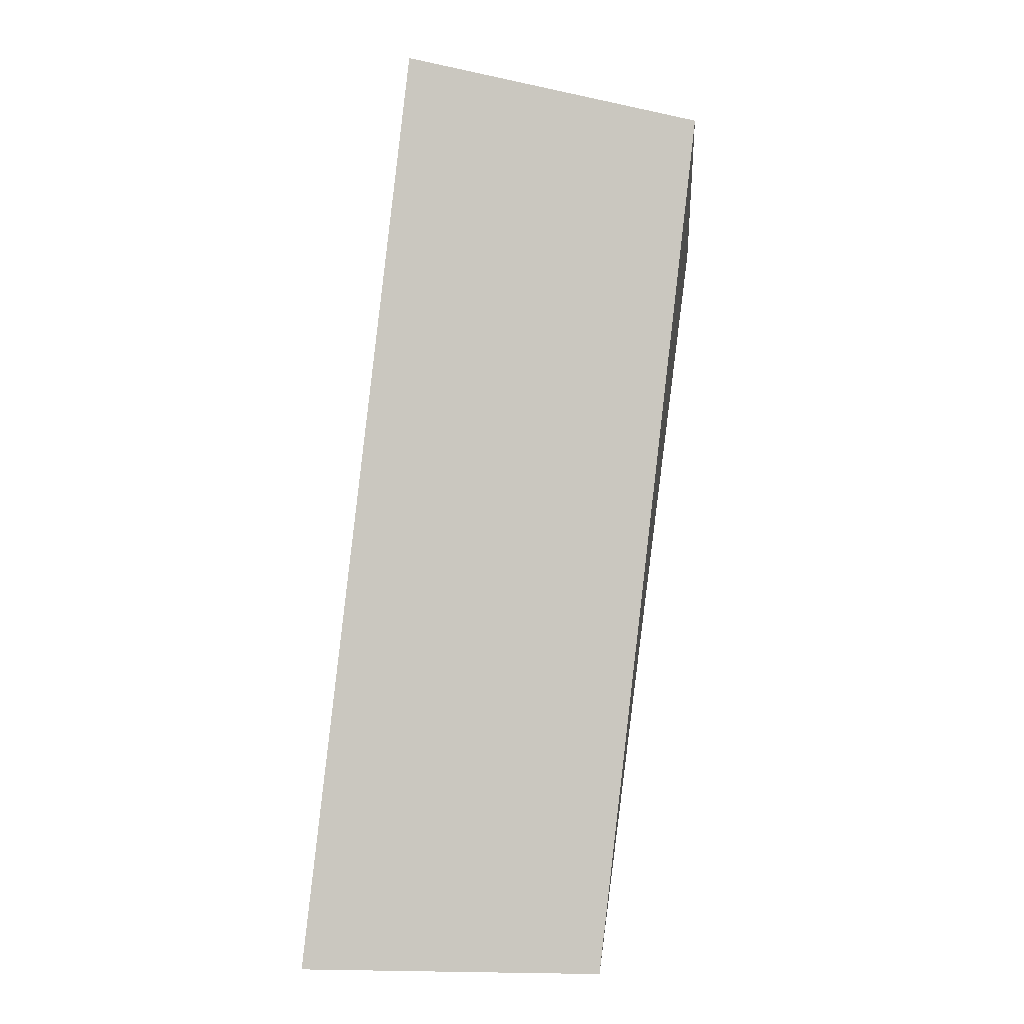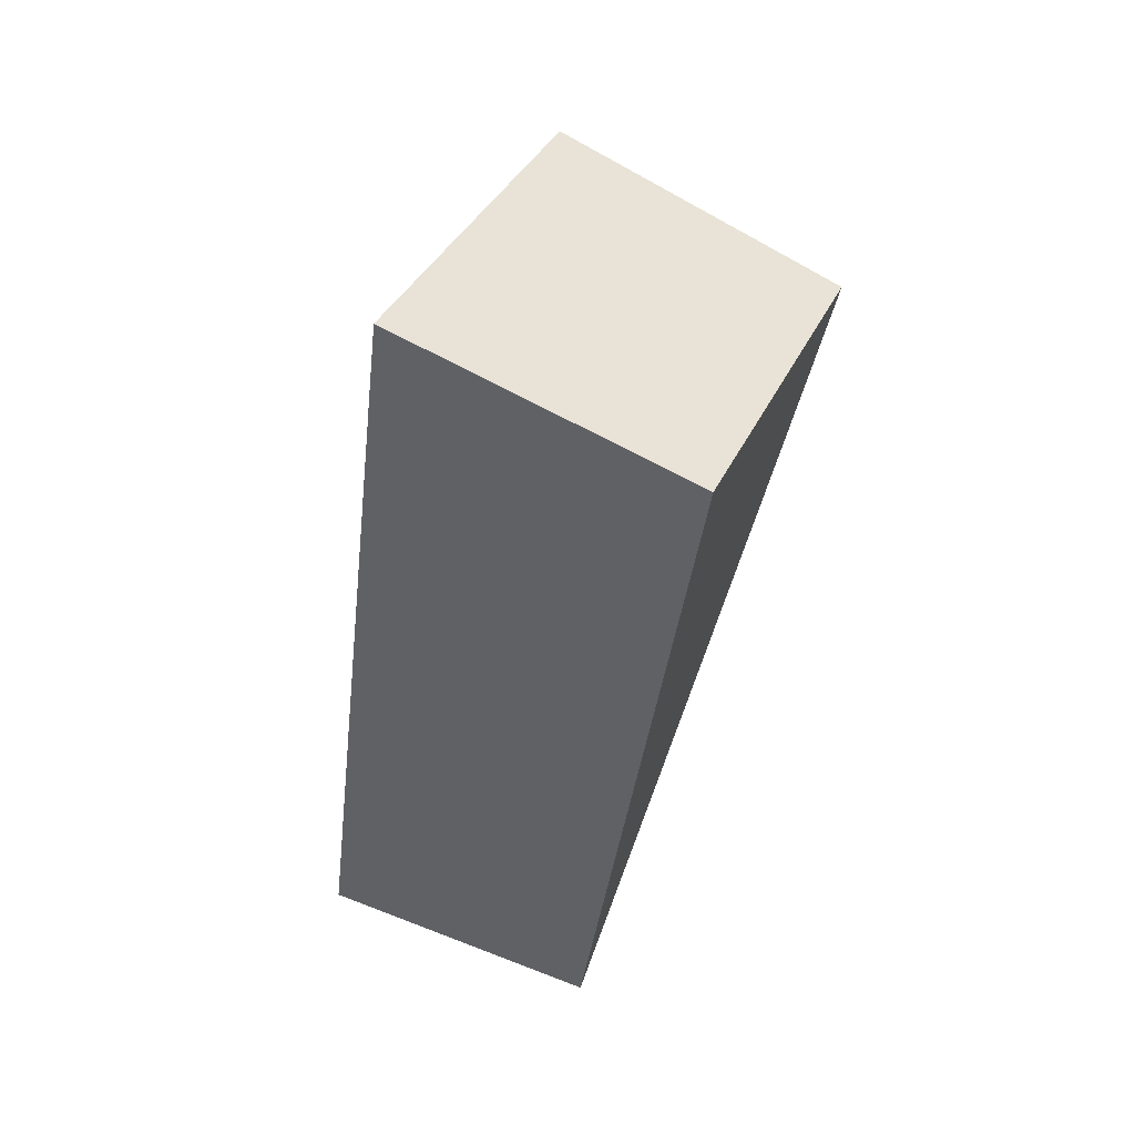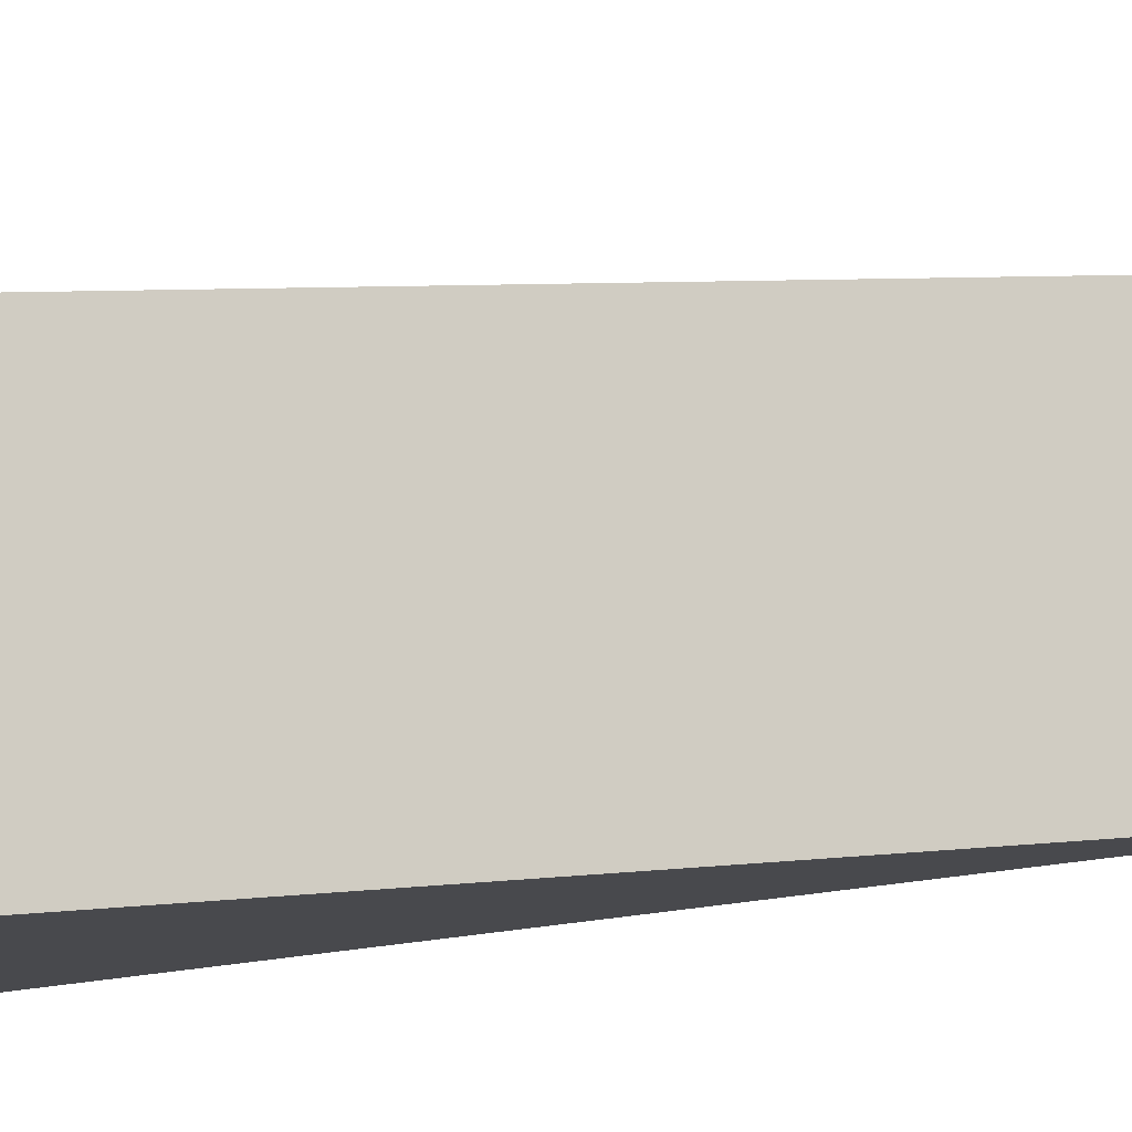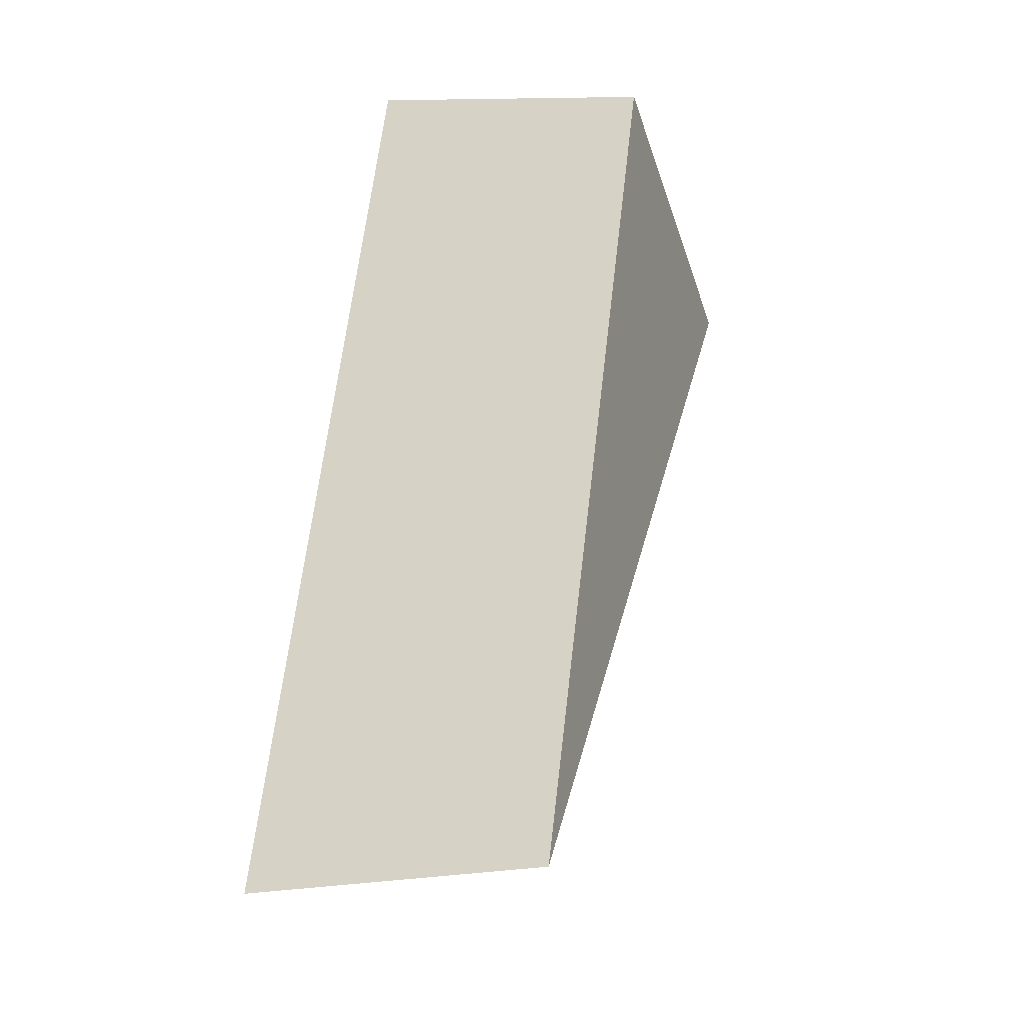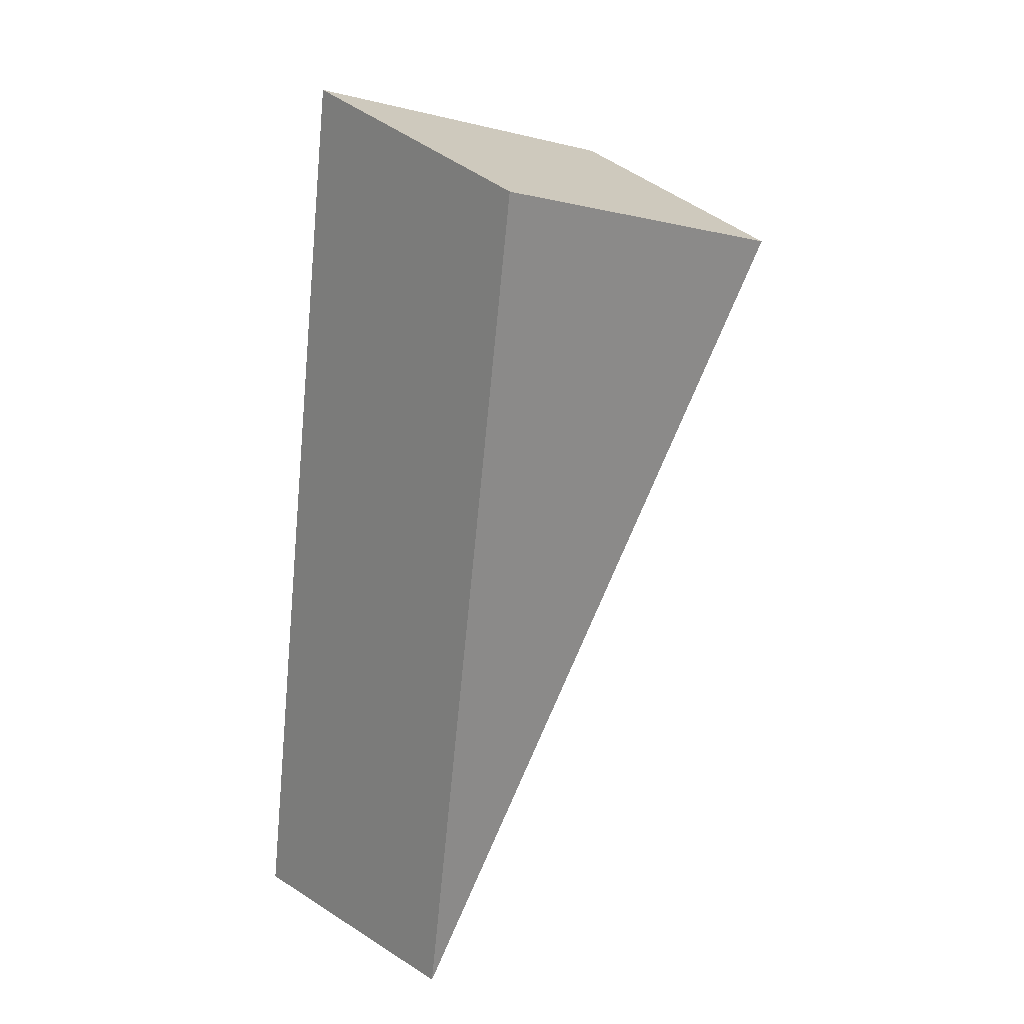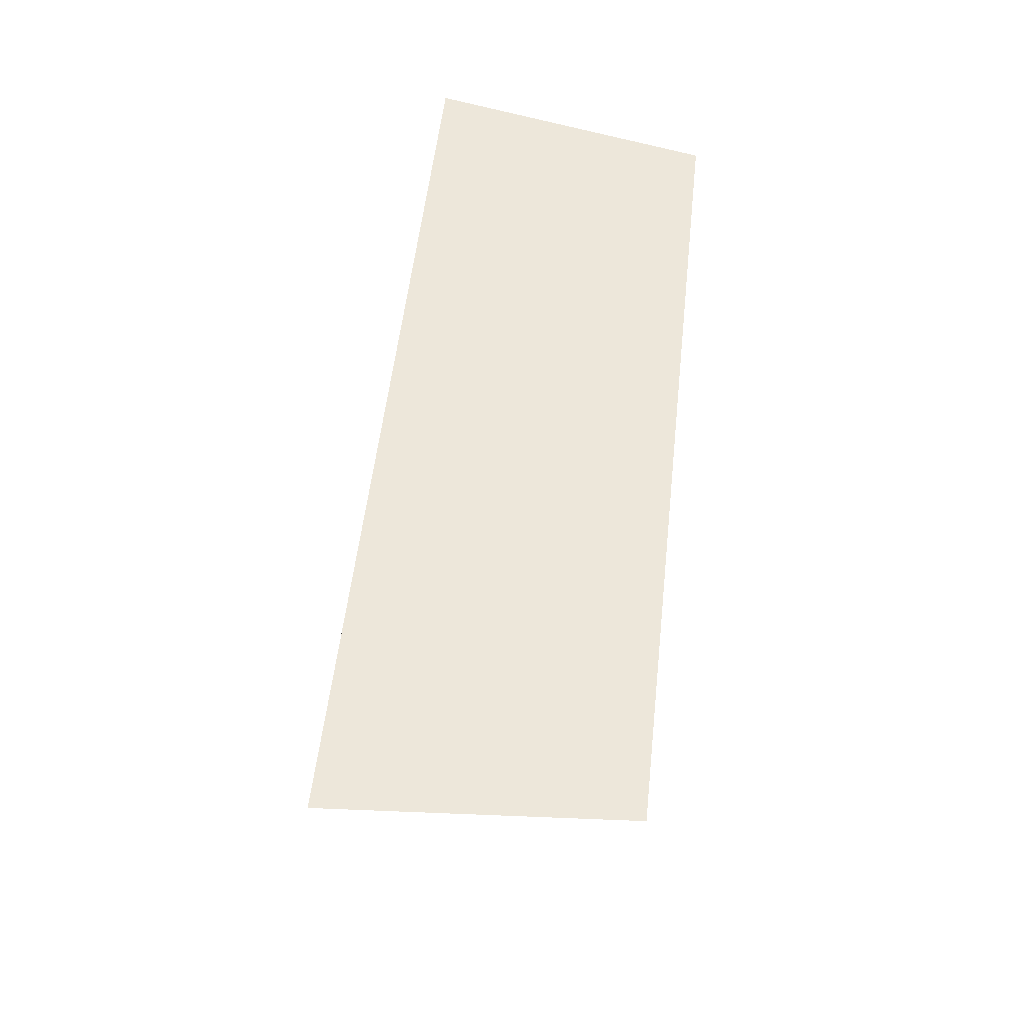
<metadata>
{"format":"obj","ext":"obj","renderer":"f3d","projection":"perspective","resolution":1024,"background":"white","views":[{"elev":-0.9,"azim":-86.0,"up":"+Z"},{"elev":51.5,"azim":-67.0,"up":"+Z"},{"elev":-12.1,"azim":95.9,"up":"+Y"},{"elev":-26.1,"azim":-71.7,"up":"+Z"},{"elev":18.1,"azim":-40.9,"up":"+Z"},{"elev":-34.3,"azim":-95.2,"up":"+Z"}]}
</metadata>
<code>
v 2.125 0.1548 2.704
v 2.123 0.1548 2.705
v 2.123 0.1554 2.699
v 2.123 0.1573 2.699
v 2.123 0.1554 2.699
v 2.123 0.1548 2.705
v 2.123 0.1567 2.705
v 2.123 0.1567 2.705
v 2.123 0.1548 2.705
v 2.125 0.1548 2.704
v 2.125 0.1567 2.704
v 2.125 0.1567 2.704
v 2.125 0.1548 2.704
v 2.123 0.1554 2.699
v 2.123 0.1573 2.699
v 2.123 0.1573 2.699
v 2.123 0.1567 2.705
v 2.125 0.1567 2.704
f 1 2 3
f 4 5 6
f 4 6 7
f 8 9 10
f 8 10 11
f 12 13 14
f 12 14 15
f 16 17 18

</code>
